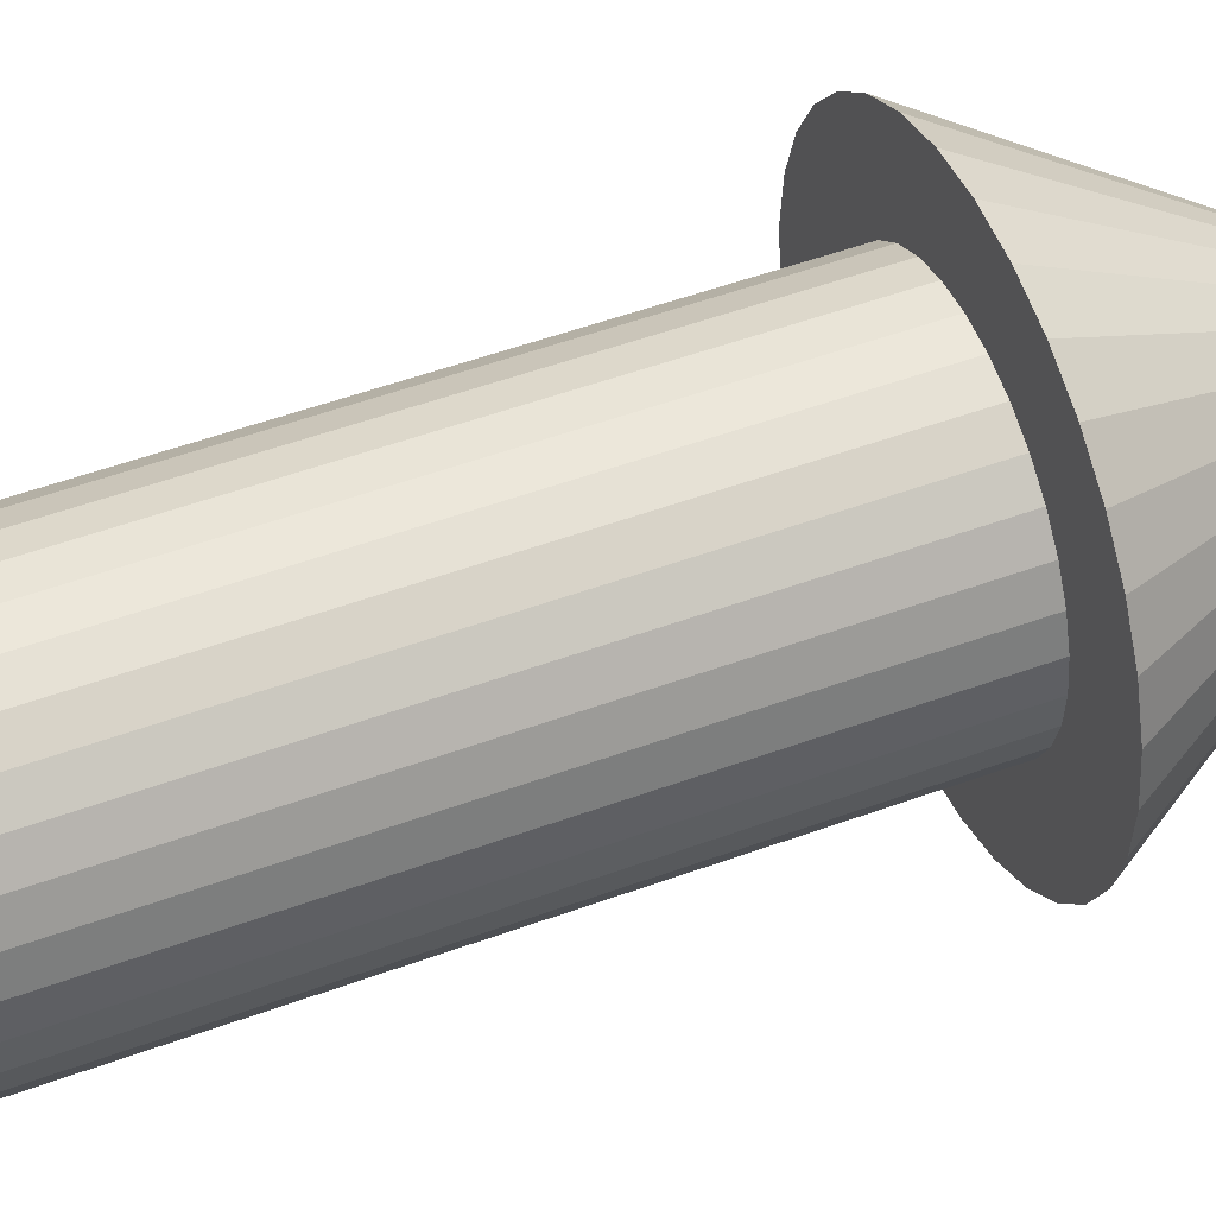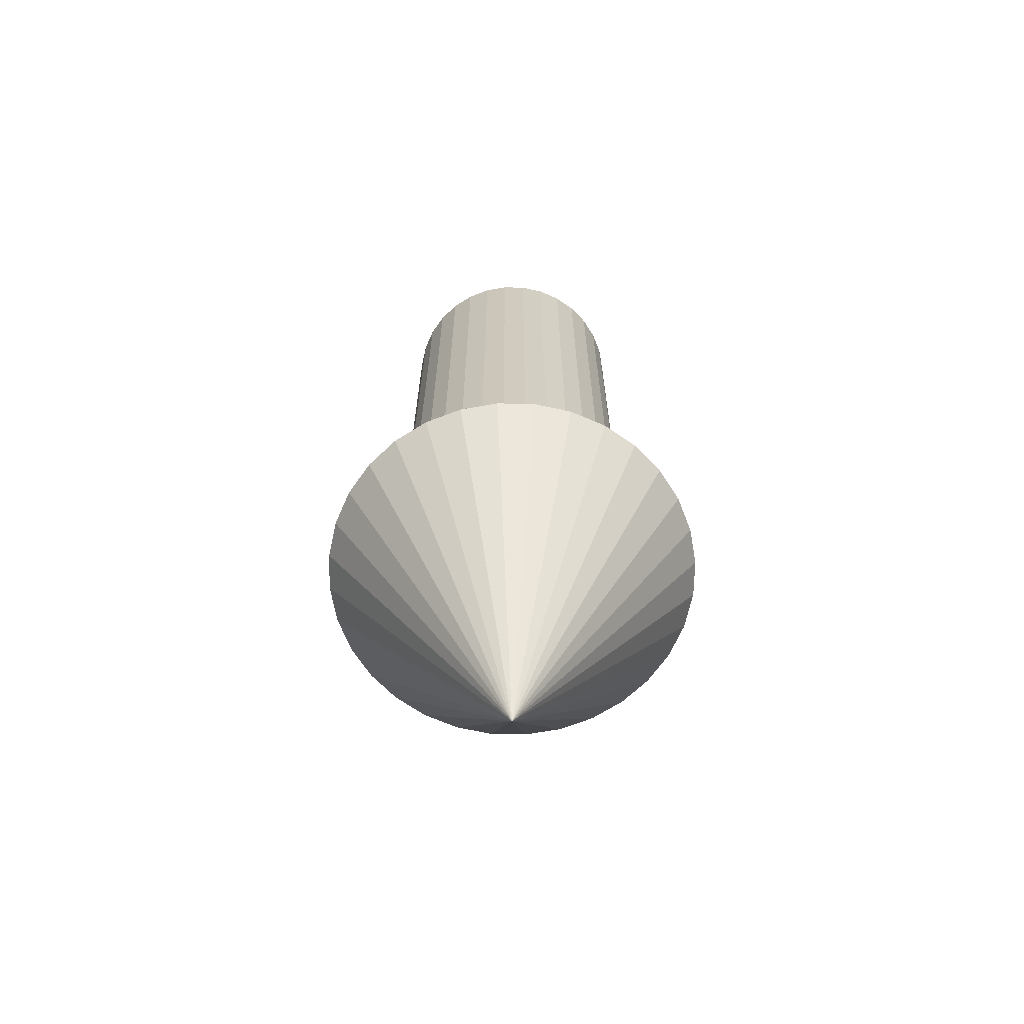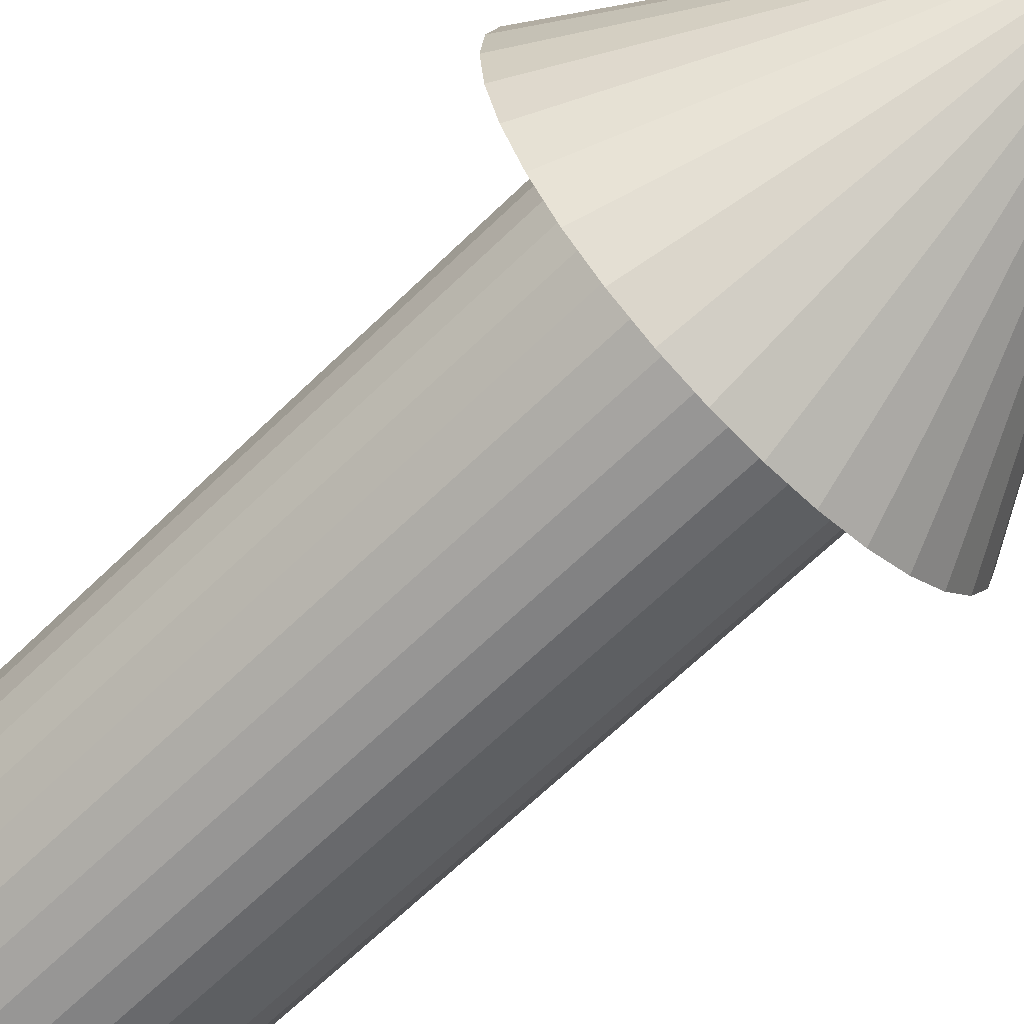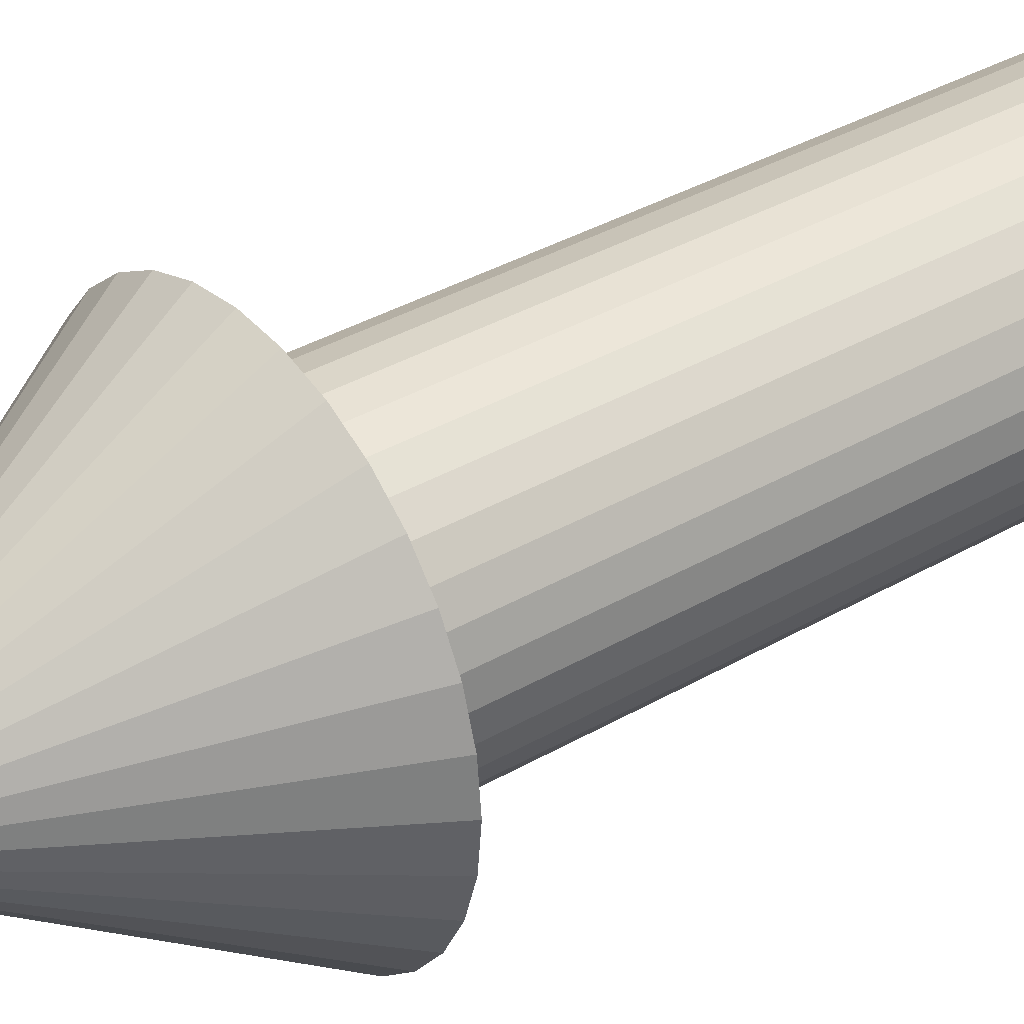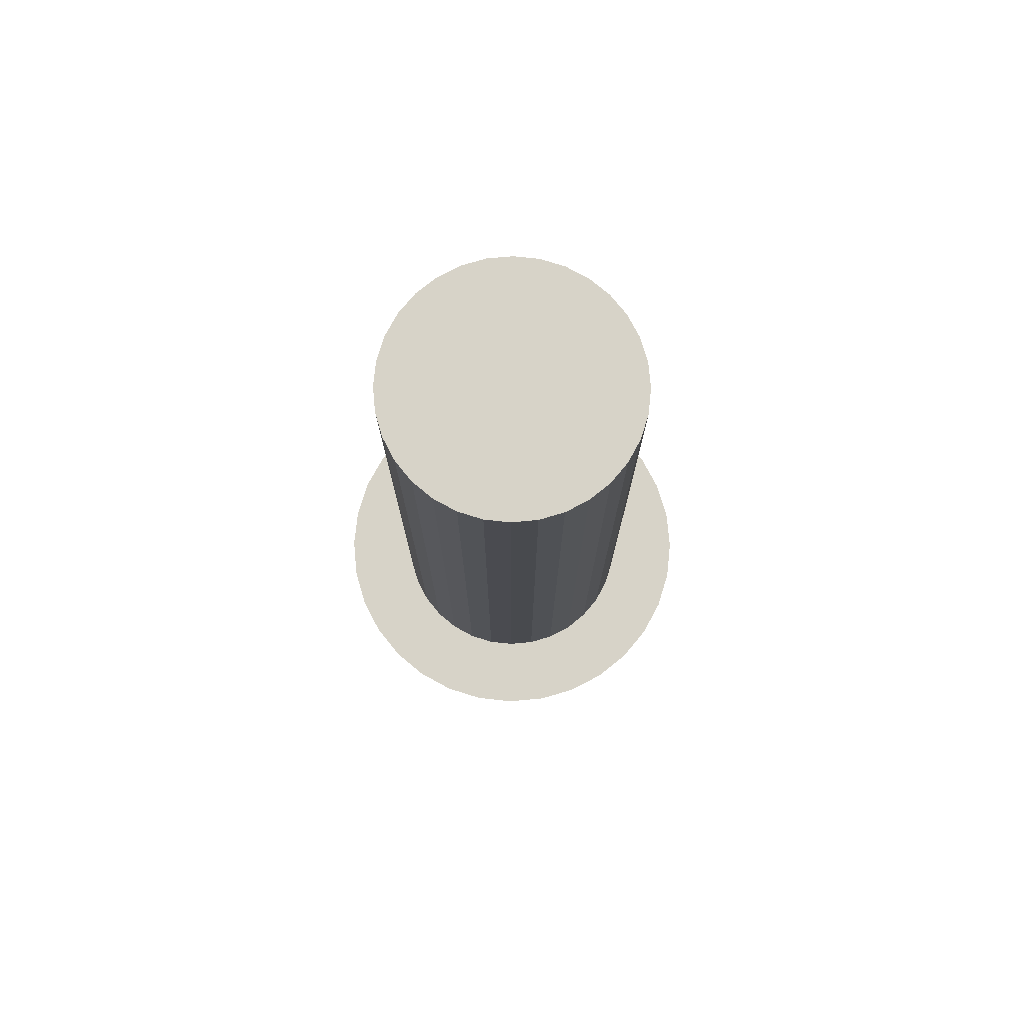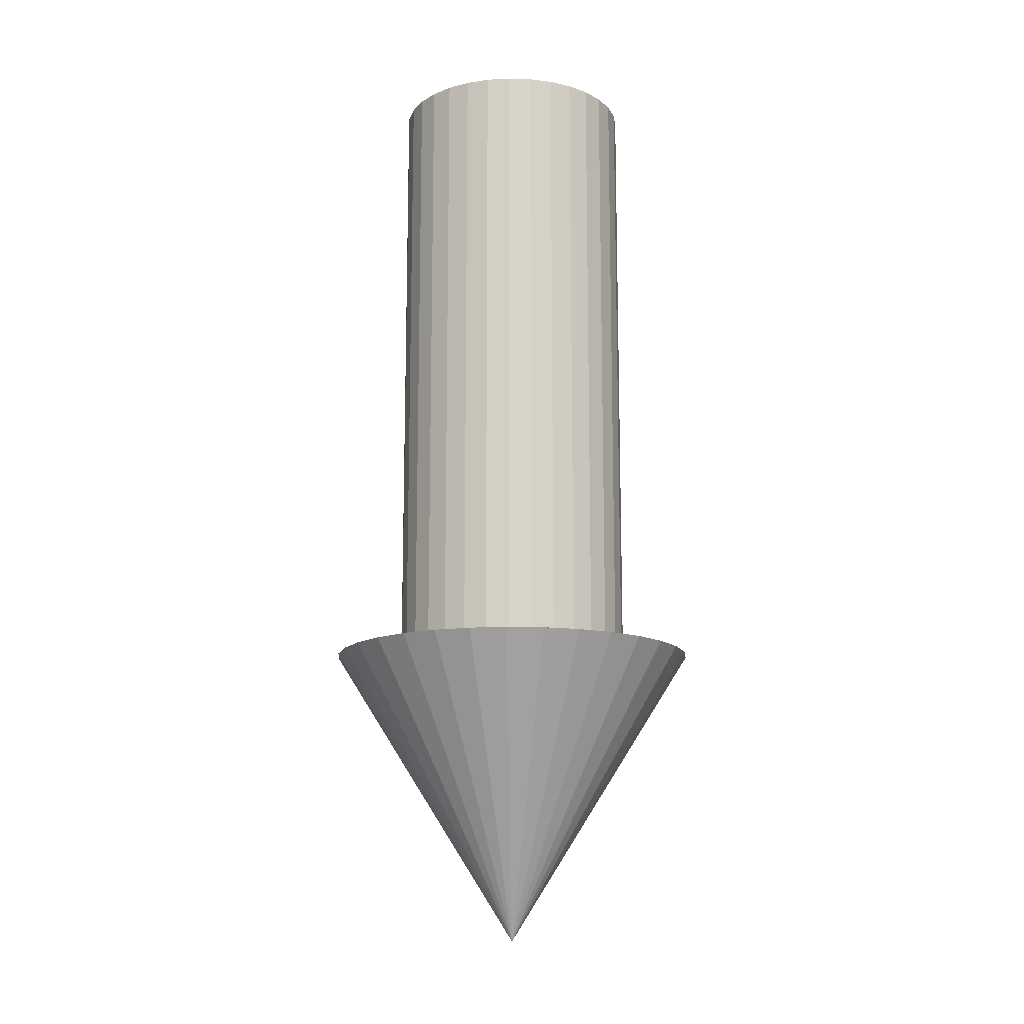
<metadata>
{"format":"obj","ext":"obj","renderer":"f3d","projection":"perspective","resolution":1024,"background":"white","views":[{"elev":49.5,"azim":-112.3,"up":"+Z"},{"elev":-66.6,"azim":116.9,"up":"+Y"},{"elev":-64.5,"azim":-45.3,"up":"+Z"},{"elev":35.2,"azim":52.2,"up":"+Z"},{"elev":76.5,"azim":169.2,"up":"+Y"},{"elev":-14.0,"azim":12.9,"up":"+Y"}]}
</metadata>
<code>
o Cone
v 0 0.6808 -0.4156
v 0.08109 0.6808 -0.4077
v 0.1591 0.6808 -0.384
v 0.2309 0.6808 -0.3456
v 0.2939 0.6808 -0.2939
v 0.3456 0.6808 -0.2309
v 0.384 0.6808 -0.1591
v 0.4077 0.6808 -0.08109
v 0.4156 0.6808 0
v 0.4077 0.6808 0.08109
v 0.384 0.6808 0.1591
v 0.3456 0.6808 0.2309
v 0.2939 0.6808 0.2939
v 0.2309 0.6808 0.3456
v 0.1591 0.6808 0.384
v 0.08109 0.6808 0.4077
v -0 0.6808 0.4156
v -0.08109 0.6808 0.4077
v -0.1591 0.6808 0.384
v -0.2309 0.6808 0.3456
v -0.2939 0.6808 0.2939
v -0.3456 0.6808 0.2309
v -0.384 0.6808 0.1591
v -0.4077 0.6808 0.08109
v -0.4156 0.6808 0
v -0.4077 0.6808 -0.08109
v -0.384 0.6808 -0.1591
v -0.3456 0.6808 -0.2309
v -0.2939 0.6808 -0.2939
v -0.2309 0.6808 -0.3456
v -0.1591 0.6808 -0.384
v -0.08109 0.6808 -0.4077
v 0 0.01895 0
v 0 0.6808 -0.2658
v 0.05185 0.6808 -0.2607
v 0.1017 0.6808 -0.2455
v 0.1477 0.6808 -0.221
v 0.1879 0.6808 -0.1879
v 0.221 0.6808 -0.1477
v 0.2456 0.6808 -0.1017
v 0.2607 0.6808 -0.05185
v 0.2658 0.6808 0
v 0.2607 0.6808 0.05185
v 0.2456 0.6808 0.1017
v 0.221 0.6808 0.1477
v 0.1879 0.6808 0.1879
v 0.1477 0.6808 0.221
v 0.1017 0.6808 0.2456
v 0.05185 0.6808 0.2607
v -0 0.6808 0.2658
v -0.05185 0.6808 0.2607
v -0.1017 0.6808 0.2456
v -0.1477 0.6808 0.221
v -0.1879 0.6808 0.1879
v -0.221 0.6808 0.1477
v -0.2455 0.6808 0.1017
v -0.2607 0.6808 0.05185
v -0.2658 0.6808 0
v -0.2607 0.6808 -0.05185
v -0.2455 0.6808 -0.1017
v -0.221 0.6808 -0.1477
v -0.1879 0.6808 -0.1879
v -0.1477 0.6808 -0.221
v -0.1017 0.6808 -0.2455
v -0.05185 0.6808 -0.2607
v 0 2.066 -0.2658
v 0.05185 2.066 -0.2607
v 0.1017 2.066 -0.2455
v 0.1477 2.066 -0.221
v 0.1879 2.066 -0.1879
v 0.221 2.066 -0.1477
v 0.2456 2.066 -0.1017
v 0.2607 2.066 -0.05185
v 0.2658 2.066 0
v 0.2607 2.066 0.05185
v 0.2456 2.066 0.1017
v 0.221 2.066 0.1477
v 0.1879 2.066 0.1879
v 0.1477 2.066 0.221
v 0.1017 2.066 0.2456
v 0.05185 2.066 0.2607
v 0 2.066 0.2658
v -0.05185 2.066 0.2607
v -0.1017 2.066 0.2456
v -0.1477 2.066 0.221
v -0.1879 2.066 0.1879
v -0.221 2.066 0.1477
v -0.2455 2.066 0.1017
v -0.2607 2.066 0.05185
v -0.2658 2.066 0
v -0.2607 2.066 -0.05185
v -0.2455 2.066 -0.1017
v -0.221 2.066 -0.1477
v -0.1879 2.066 -0.1879
v -0.1477 2.066 -0.221
v -0.1017 2.066 -0.2455
v -0.05185 2.066 -0.2607
f 1 2 33
f 2 3 33
f 3 4 33
f 4 5 33
f 5 6 33
f 6 7 33
f 7 8 33
f 8 9 33
f 9 10 33
f 10 11 33
f 11 12 33
f 12 13 33
f 13 14 33
f 14 15 33
f 15 16 33
f 16 17 33
f 17 18 33
f 18 19 33
f 19 20 33
f 20 21 33
f 21 22 33
f 22 23 33
f 23 24 33
f 24 25 33
f 25 26 33
f 26 27 33
f 27 28 33
f 28 29 33
f 29 30 33
f 30 31 33
f 49 17 16
f 31 32 33
f 32 1 33
f 73 42 41
f 56 24 23
f 3 37 4
f 30 63 64
f 10 44 11
f 17 51 18
f 24 58 25
f 37 5 4
f 31 64 65
f 44 12 11
f 51 19 18
f 58 26 25
f 5 39 6
f 1 32 65
f 45 13 12
f 52 20 19
f 26 60 27
f 39 7 6
f 13 47 14
f 20 54 21
f 60 28 27
f 40 8 7
f 2 1 34
f 14 48 15
f 54 22 21
f 29 28 61
f 8 42 9
f 48 16 15
f 22 56 23
f 35 3 2
f 30 29 62
f 42 10 9
f 75 71 67
f 87 56 55
f 74 43 42
f 88 57 56
f 75 44 43
f 58 57 89
f 76 45 44
f 59 58 90
f 77 46 45
f 60 59 91
f 78 47 46
f 61 60 92
f 79 48 47
f 34 66 67
f 62 61 93
f 80 49 48
f 36 35 67
f 63 62 94
f 81 50 49
f 37 36 68
f 64 63 95
f 82 51 50
f 38 37 69
f 65 64 96
f 83 52 51
f 39 38 70
f 65 97 66
f 84 53 52
f 40 39 71
f 85 54 53
f 72 41 40
f 86 55 54
f 49 50 17
f 73 74 42
f 56 57 24
f 3 36 37
f 30 64 31
f 10 43 44
f 17 50 51
f 24 57 58
f 37 38 5
f 31 65 32
f 44 45 12
f 51 52 19
f 58 59 26
f 5 38 39
f 1 65 34
f 45 46 13
f 52 53 20
f 26 59 60
f 39 40 7
f 13 46 47
f 20 53 54
f 60 61 28
f 40 41 8
f 2 34 35
f 14 47 48
f 54 55 22
f 29 61 62
f 8 41 42
f 48 49 16
f 22 55 56
f 35 36 3
f 30 62 63
f 42 43 10
f 67 66 97
f 97 96 67
f 96 95 67
f 95 94 93
f 93 92 91
f 91 90 87
f 90 89 87
f 89 88 87
f 87 86 85
f 85 84 87
f 84 83 87
f 83 82 79
f 82 81 79
f 81 80 79
f 79 78 77
f 77 76 79
f 76 75 79
f 75 74 71
f 74 73 71
f 73 72 71
f 71 70 67
f 70 69 67
f 69 68 67
f 95 93 67
f 93 91 67
f 91 87 67
f 87 83 67
f 83 79 67
f 79 75 67
f 87 88 56
f 74 75 43
f 88 89 57
f 75 76 44
f 58 89 90
f 76 77 45
f 59 90 91
f 77 78 46
f 60 91 92
f 78 79 47
f 61 92 93
f 79 80 48
f 34 67 35
f 62 93 94
f 80 81 49
f 36 67 68
f 63 94 95
f 81 82 50
f 37 68 69
f 64 95 96
f 82 83 51
f 38 69 70
f 65 96 97
f 83 84 52
f 39 70 71
f 65 66 34
f 84 85 53
f 40 71 72
f 85 86 54
f 72 73 41
f 86 87 55

</code>
